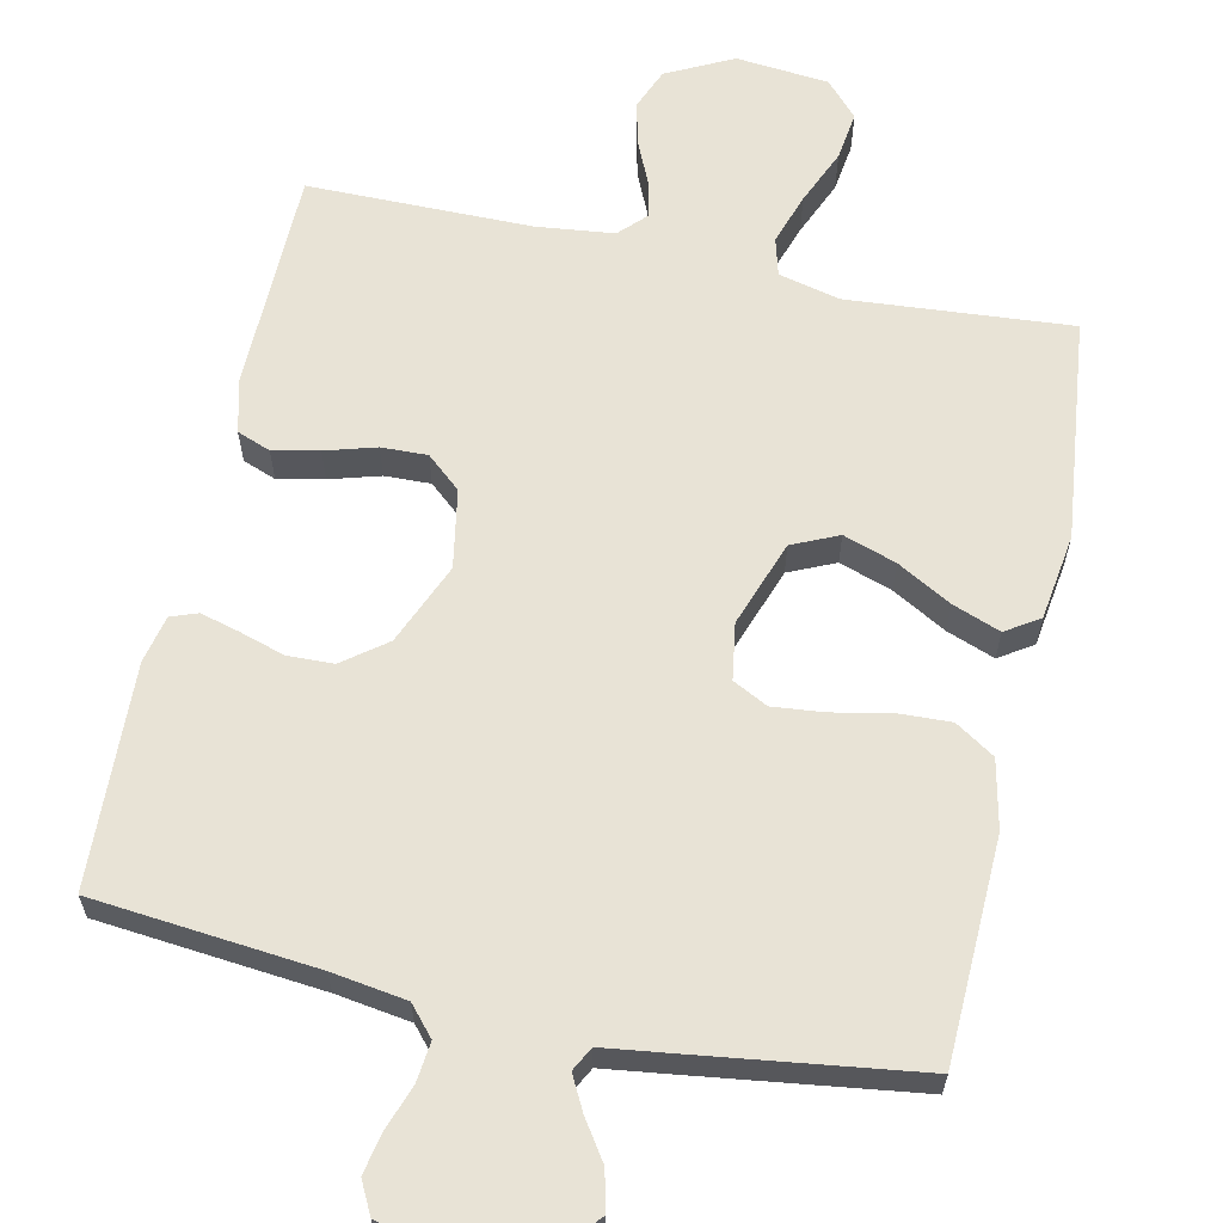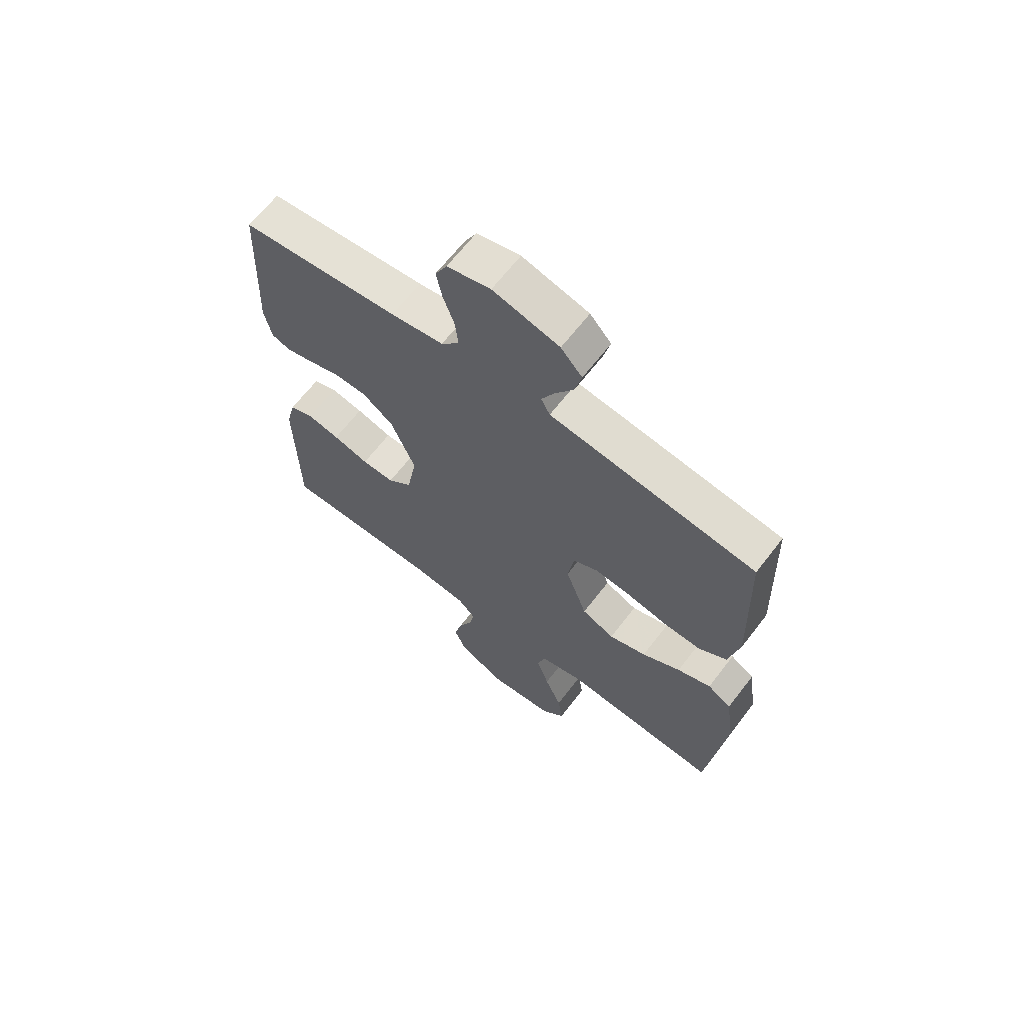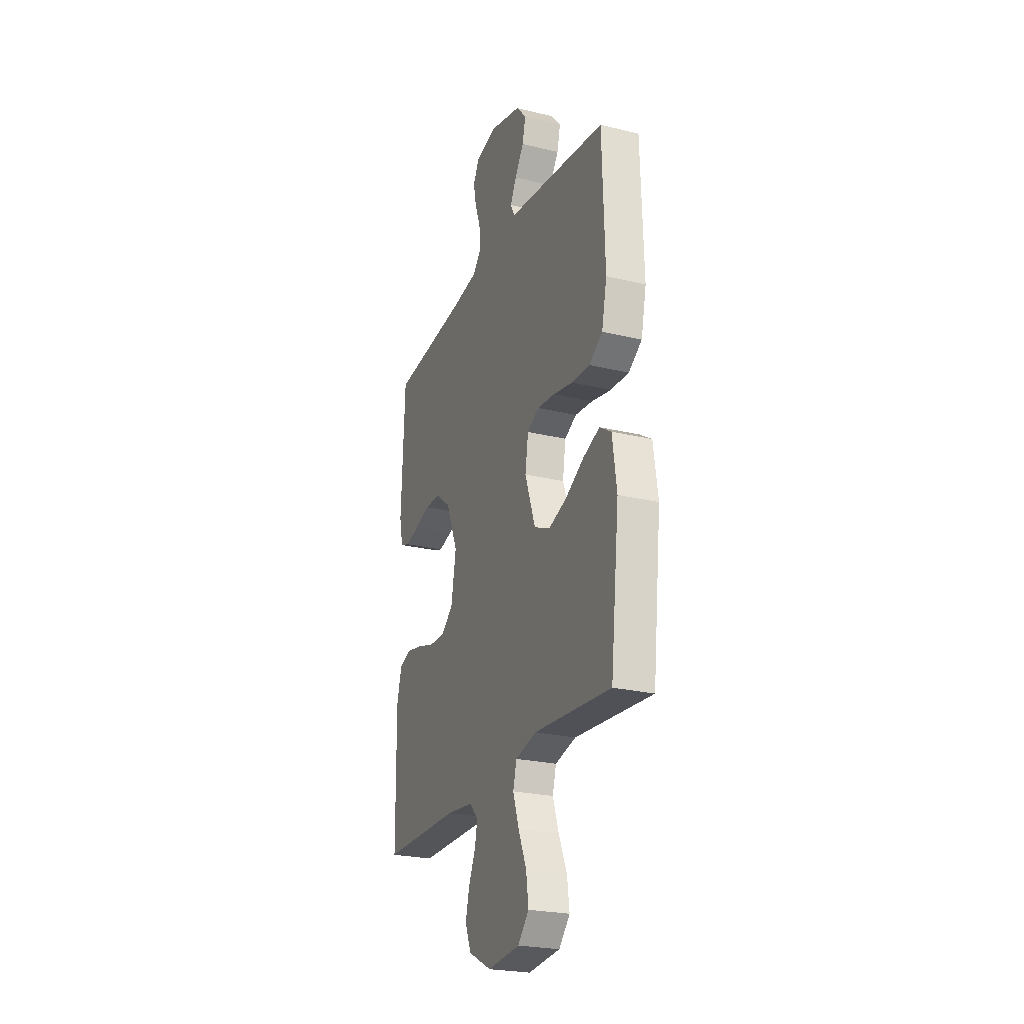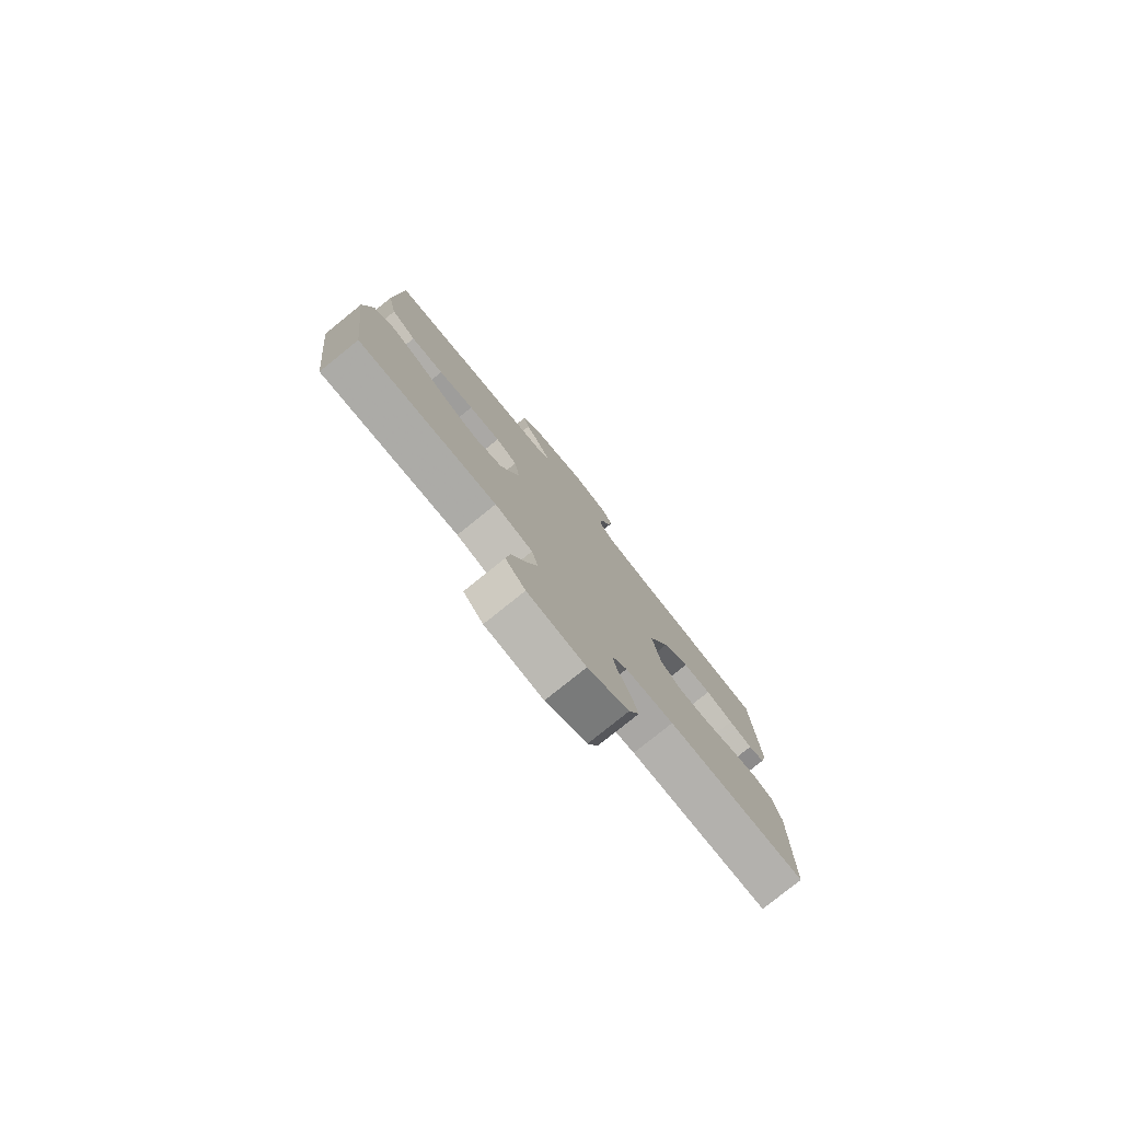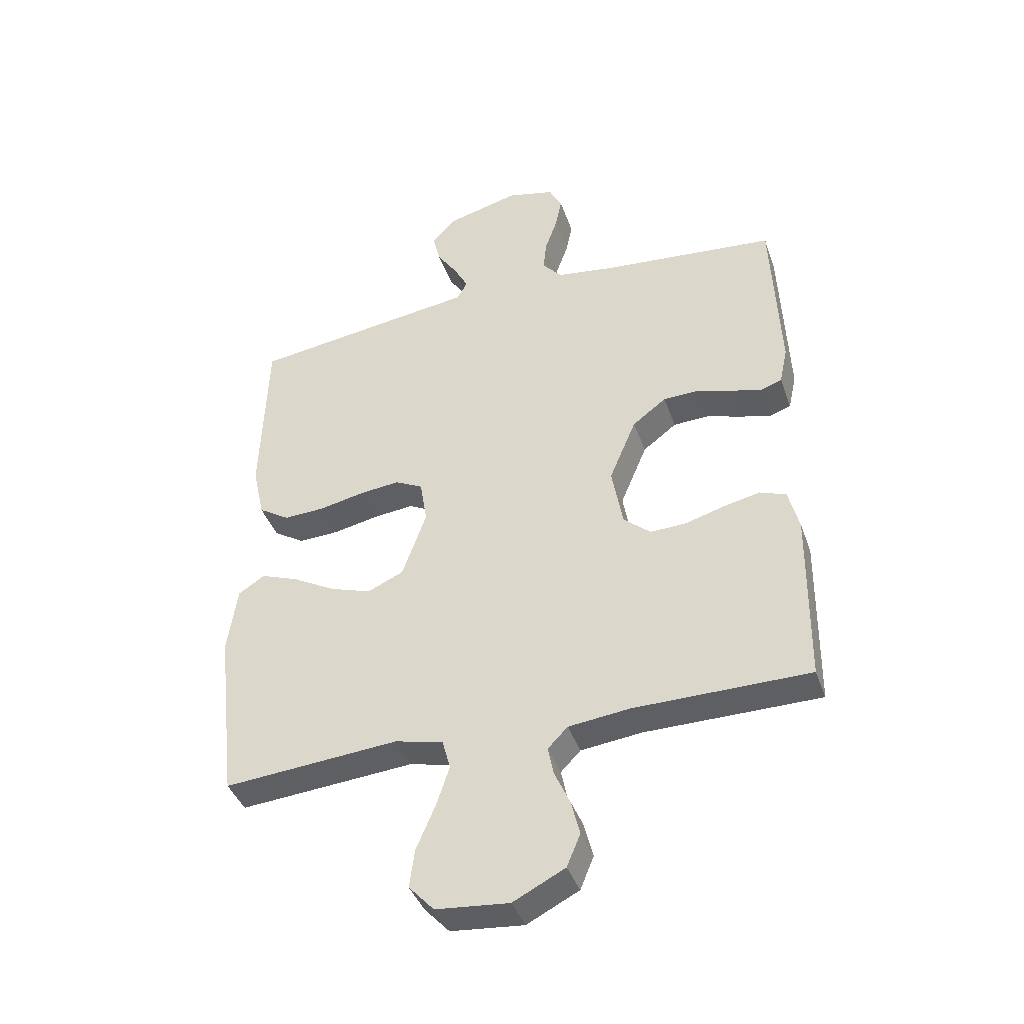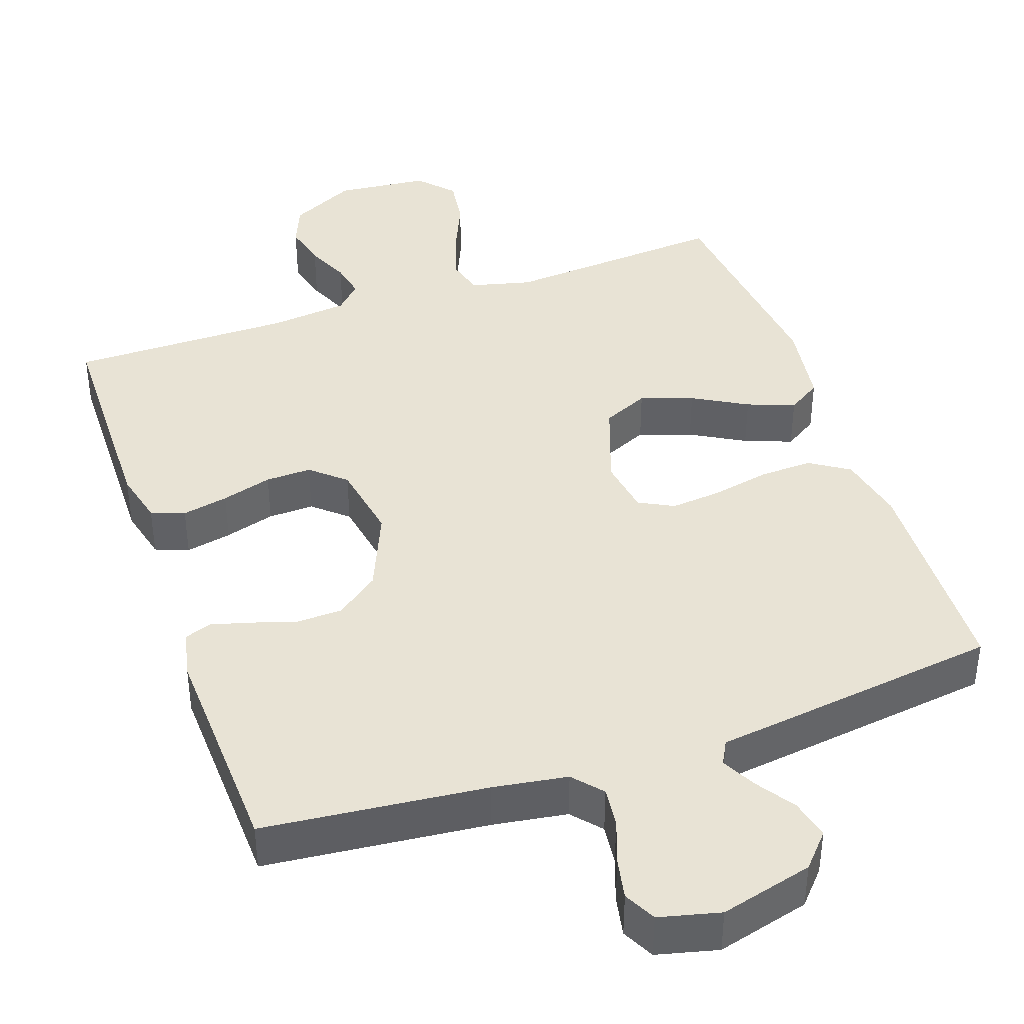
<metadata>
{"format":"obj","ext":"obj","renderer":"f3d","projection":"perspective","resolution":1024,"background":"white","views":[{"elev":62.5,"azim":12.3,"up":"+Y"},{"elev":65.6,"azim":37.6,"up":"+Z"},{"elev":-24.5,"azim":68.3,"up":"+Z"},{"elev":-79.4,"azim":128.8,"up":"+Z"},{"elev":-40.9,"azim":-161.4,"up":"+Z"},{"elev":41.0,"azim":-19.0,"up":"+Y"}]}
</metadata>
<code>
v -0.5 0.07 0.5
v -0.2 0.07 0.529
v -0.1 0.07 0.544
v -0.066 0.07 0.583
v -0.072 0.07 0.637
v -0.093 0.07 0.696
v -0.104 0.07 0.751
v -0.082 0.07 0.794
v 0 0.07 0.814
v 0.125 0.07 0.781
v 0.165 0.07 0.736
v 0.152 0.07 0.683
v 0.117 0.07 0.631
v 0.093 0.07 0.585
v 0.11 0.07 0.553
v 0.2 0.07 0.541
v 0.5 0.07 0.5
v 0.51 0.07 0.2
v 0.49 0.07 0.108
v 0.437 0.07 0.074
v 0.366 0.07 0.077
v 0.289 0.07 0.093
v 0.22 0.07 0.1
v 0.173 0.07 0.076
v 0.161 0.07 0
v 0.202 0.07 -0.116
v 0.264 0.07 -0.144
v 0.335 0.07 -0.12
v 0.408 0.07 -0.079
v 0.472 0.07 -0.055
v 0.517 0.07 -0.084
v 0.534 0.07 -0.2
v 0.5 0.07 -0.5
v 0.2 0.07 -0.476
v 0.118 0.07 -0.496
v 0.104 0.07 -0.547
v 0.127 0.07 -0.616
v 0.159 0.07 -0.691
v 0.168 0.07 -0.757
v 0.125 0.07 -0.804
v 0 0.07 -0.816
v -0.089 0.07 -0.771
v -0.112 0.07 -0.715
v -0.097 0.07 -0.655
v -0.071 0.07 -0.597
v -0.061 0.07 -0.548
v -0.095 0.07 -0.513
v -0.2 0.07 -0.501
v -0.5 0.07 -0.5
v -0.504 0.07 -0.2
v -0.486 0.07 -0.128
v -0.441 0.07 -0.111
v -0.379 0.07 -0.124
v -0.311 0.07 -0.144
v -0.249 0.07 -0.146
v -0.203 0.07 -0.106
v -0.184 0.07 0
v -0.23 0.07 0.11
v -0.288 0.07 0.154
v -0.35 0.07 0.156
v -0.411 0.07 0.137
v -0.463 0.07 0.123
v -0.499 0.07 0.136
v -0.513 0.07 0.2
v -0.5 0 0.5
v -0.2 0 0.529
v -0.1 0 0.544
v -0.066 0 0.583
v -0.072 0 0.637
v -0.093 0 0.696
v -0.104 0 0.751
v -0.082 0 0.794
v 0 0 0.814
v 0.125 0 0.781
v 0.165 0 0.736
v 0.152 0 0.683
v 0.117 0 0.631
v 0.093 0 0.585
v 0.11 0 0.553
v 0.2 0 0.541
v 0.5 0 0.5
v 0.51 0 0.2
v 0.49 0 0.108
v 0.437 0 0.074
v 0.366 0 0.077
v 0.289 0 0.093
v 0.22 0 0.1
v 0.173 0 0.076
v 0.161 0 0
v 0.202 0 -0.116
v 0.264 0 -0.144
v 0.335 0 -0.12
v 0.408 0 -0.079
v 0.472 0 -0.055
v 0.517 0 -0.084
v 0.534 0 -0.2
v 0.5 0 -0.5
v 0.2 0 -0.476
v 0.118 0 -0.496
v 0.104 0 -0.547
v 0.127 0 -0.616
v 0.159 0 -0.691
v 0.168 0 -0.757
v 0.125 0 -0.804
v 0 0 -0.816
v -0.089 0 -0.771
v -0.112 0 -0.715
v -0.097 0 -0.655
v -0.071 0 -0.597
v -0.061 0 -0.548
v -0.095 0 -0.513
v -0.2 0 -0.501
v -0.5 0 -0.5
v -0.504 0 -0.2
v -0.486 0 -0.128
v -0.441 0 -0.111
v -0.379 0 -0.124
v -0.311 0 -0.144
v -0.249 0 -0.146
v -0.203 0 -0.106
v -0.184 0 0
v -0.23 0 0.11
v -0.288 0 0.154
v -0.35 0 0.156
v -0.411 0 0.137
v -0.463 0 0.123
v -0.499 0 0.136
v -0.513 0 0.2
f 64 1 2
f 63 64 2
f 62 63 2
f 61 62 2
f 60 61 2
f 59 60 2 3
f 58 59 3 4
f 57 58 4
f 56 57 4
f 52 53 54
f 51 52 54
f 50 51 54
f 49 50 54
f 48 49 54
f 47 48 54 55
f 46 47 55 56
f 43 44 45
f 42 43 45
f 41 42 45
f 40 41 45
f 39 40 45
f 38 39 45
f 37 38 45
f 36 37 45 46
f 46 56 4
f 36 46 4
f 35 36 4
f 32 33 34
f 31 32 34
f 30 31 34
f 29 30 34
f 28 29 34
f 27 28 34 35
f 20 21 22
f 19 20 22
f 18 19 22
f 17 18 22
f 16 17 22
f 15 16 22
f 14 15 22 23
f 11 12 13
f 10 11 13
f 9 10 13
f 8 9 13
f 7 8 13
f 6 7 13
f 5 6 13
f 5 13 14
f 14 23 24
f 5 14 24
f 4 5 24
f 26 27 35
f 25 26 35 4
f 4 24 25
f 66 65 128
f 66 128 127
f 66 127 126
f 66 126 125
f 66 125 124
f 67 66 124 123
f 68 67 123 122
f 68 122 121
f 68 121 120
f 118 117 116
f 118 116 115
f 118 115 114
f 118 114 113
f 118 113 112
f 119 118 112 111
f 120 119 111 110
f 109 108 107
f 109 107 106
f 109 106 105
f 109 105 104
f 109 104 103
f 109 103 102
f 109 102 101
f 110 109 101 100
f 68 120 110
f 68 110 100
f 68 100 99
f 98 97 96
f 98 96 95
f 98 95 94
f 98 94 93
f 98 93 92
f 99 98 92 91
f 86 85 84
f 86 84 83
f 86 83 82
f 86 82 81
f 86 81 80
f 86 80 79
f 87 86 79 78
f 77 76 75
f 77 75 74
f 77 74 73
f 77 73 72
f 77 72 71
f 77 71 70
f 77 70 69
f 78 77 69
f 88 87 78
f 88 78 69
f 88 69 68
f 99 91 90
f 68 99 90 89
f 89 88 68
f 1 65 66 2
f 2 66 67 3
f 3 67 68 4
f 4 68 69 5
f 5 69 70 6
f 6 70 71 7
f 7 71 72 8
f 8 72 73 9
f 9 73 74 10
f 10 74 75 11
f 11 75 76 12
f 12 76 77 13
f 13 77 78 14
f 14 78 79 15
f 15 79 80 16
f 16 80 81 17
f 17 81 82 18
f 18 82 83 19
f 19 83 84 20
f 20 84 85 21
f 21 85 86 22
f 22 86 87 23
f 23 87 88 24
f 24 88 89 25
f 25 89 90 26
f 26 90 91 27
f 27 91 92 28
f 28 92 93 29
f 29 93 94 30
f 30 94 95 31
f 31 95 96 32
f 32 96 97 33
f 33 97 98 34
f 34 98 99 35
f 35 99 100 36
f 36 100 101 37
f 37 101 102 38
f 38 102 103 39
f 39 103 104 40
f 40 104 105 41
f 41 105 106 42
f 42 106 107 43
f 43 107 108 44
f 44 108 109 45
f 45 109 110 46
f 46 110 111 47
f 47 111 112 48
f 48 112 113 49
f 49 113 114 50
f 50 114 115 51
f 51 115 116 52
f 52 116 117 53
f 53 117 118 54
f 54 118 119 55
f 55 119 120 56
f 56 120 121 57
f 57 121 122 58
f 58 122 123 59
f 59 123 124 60
f 60 124 125 61
f 61 125 126 62
f 62 126 127 63
f 63 127 128 64
f 64 128 65 1

</code>
